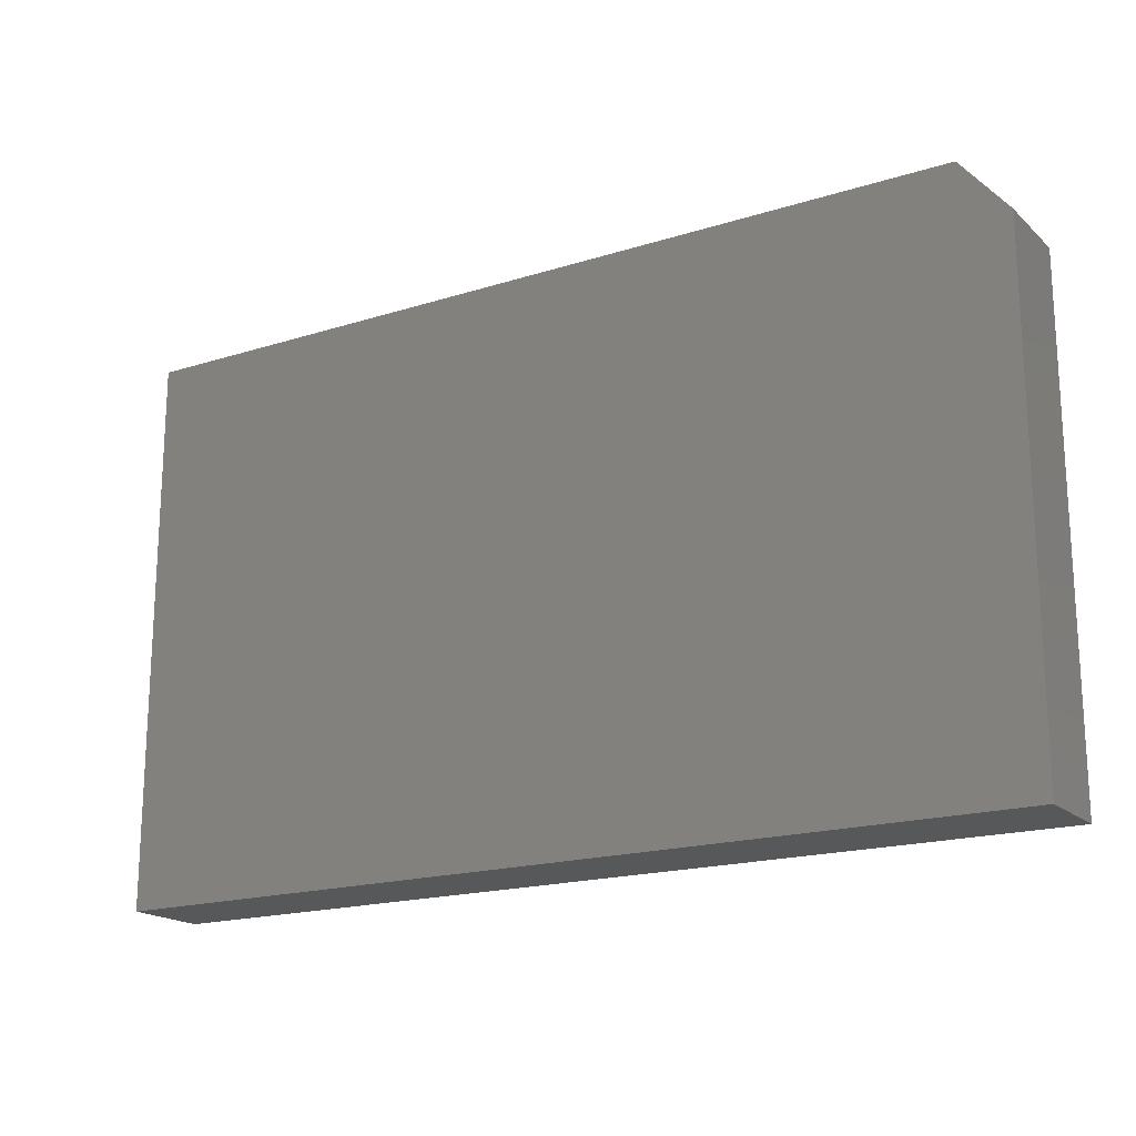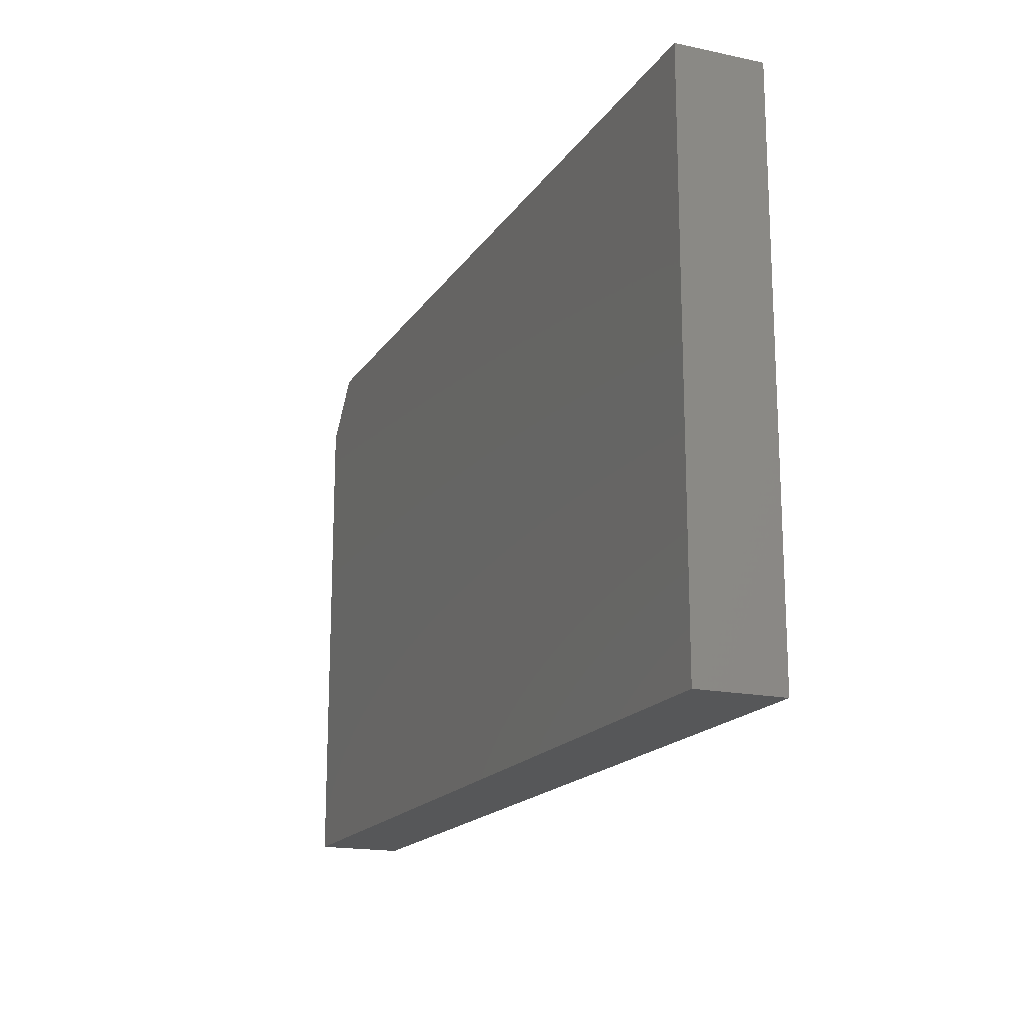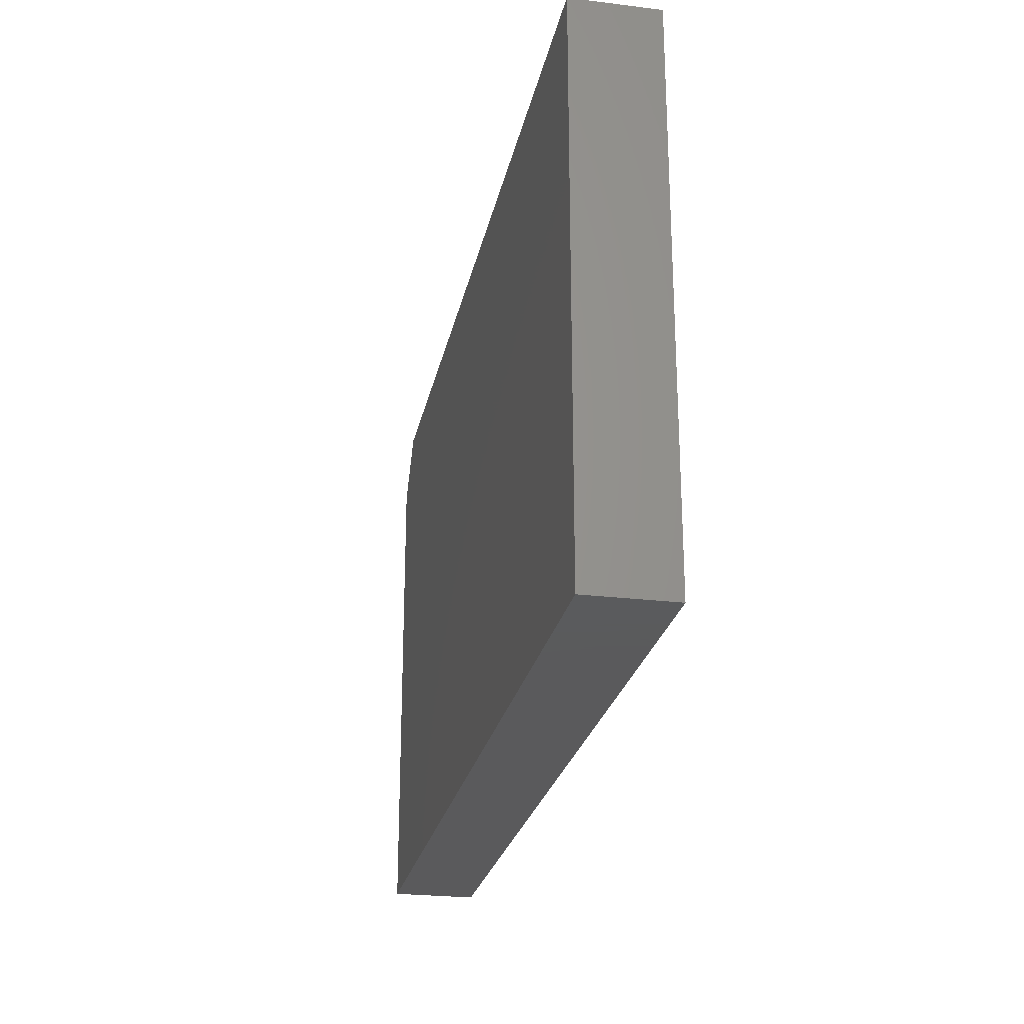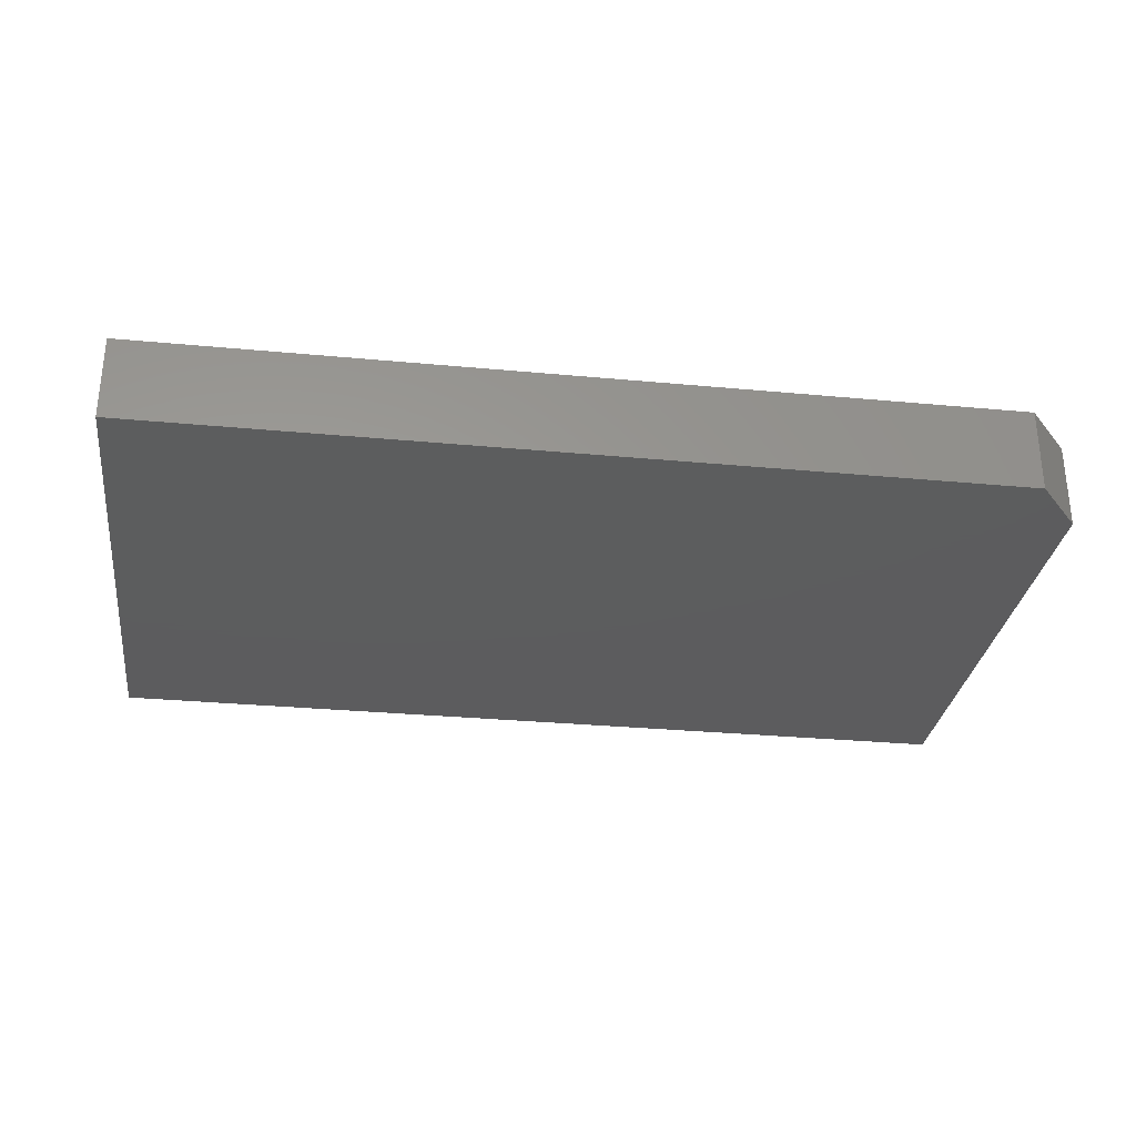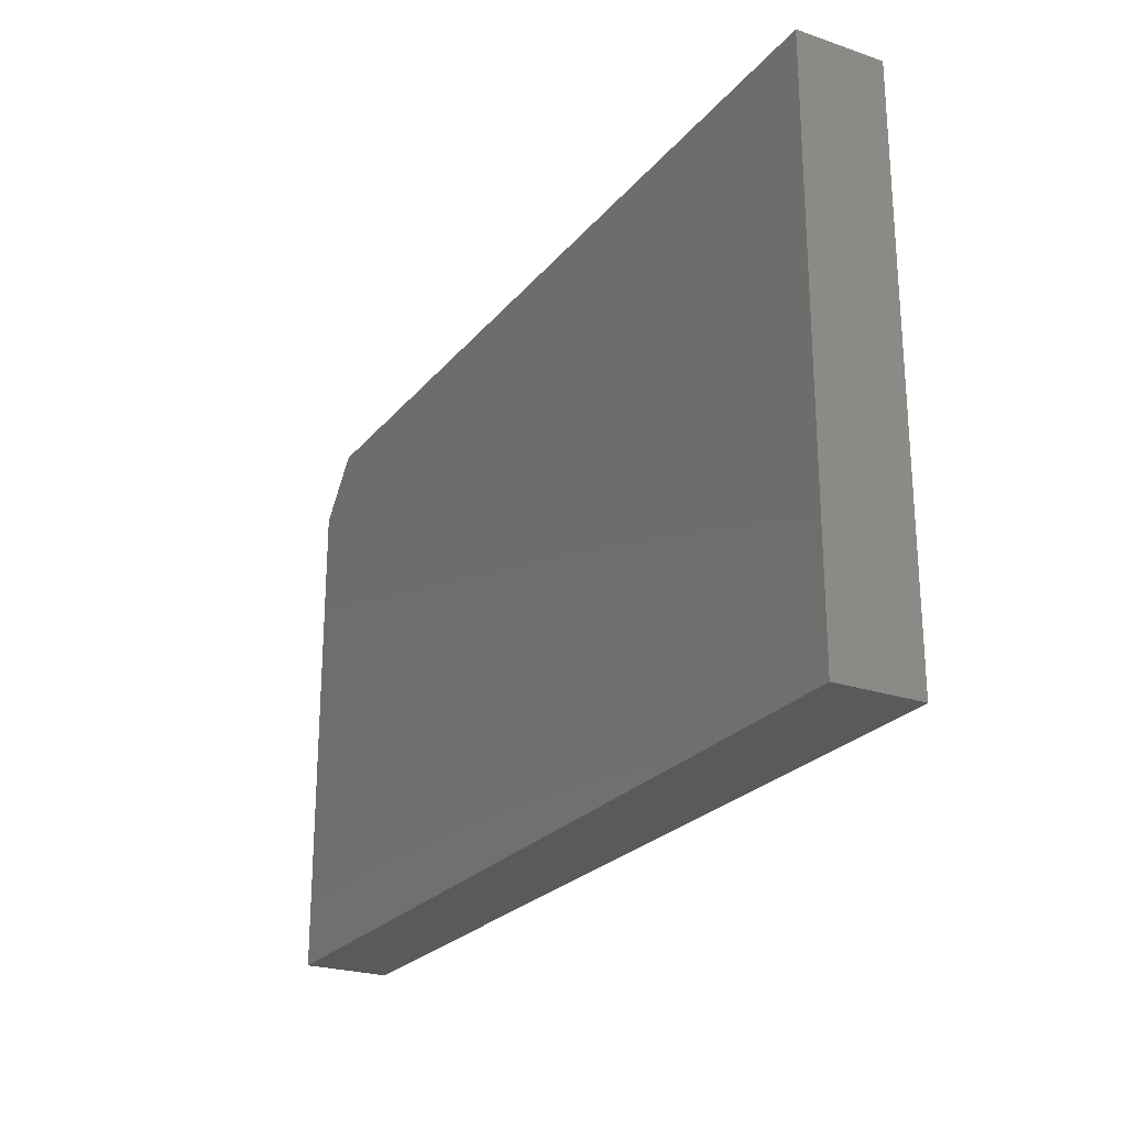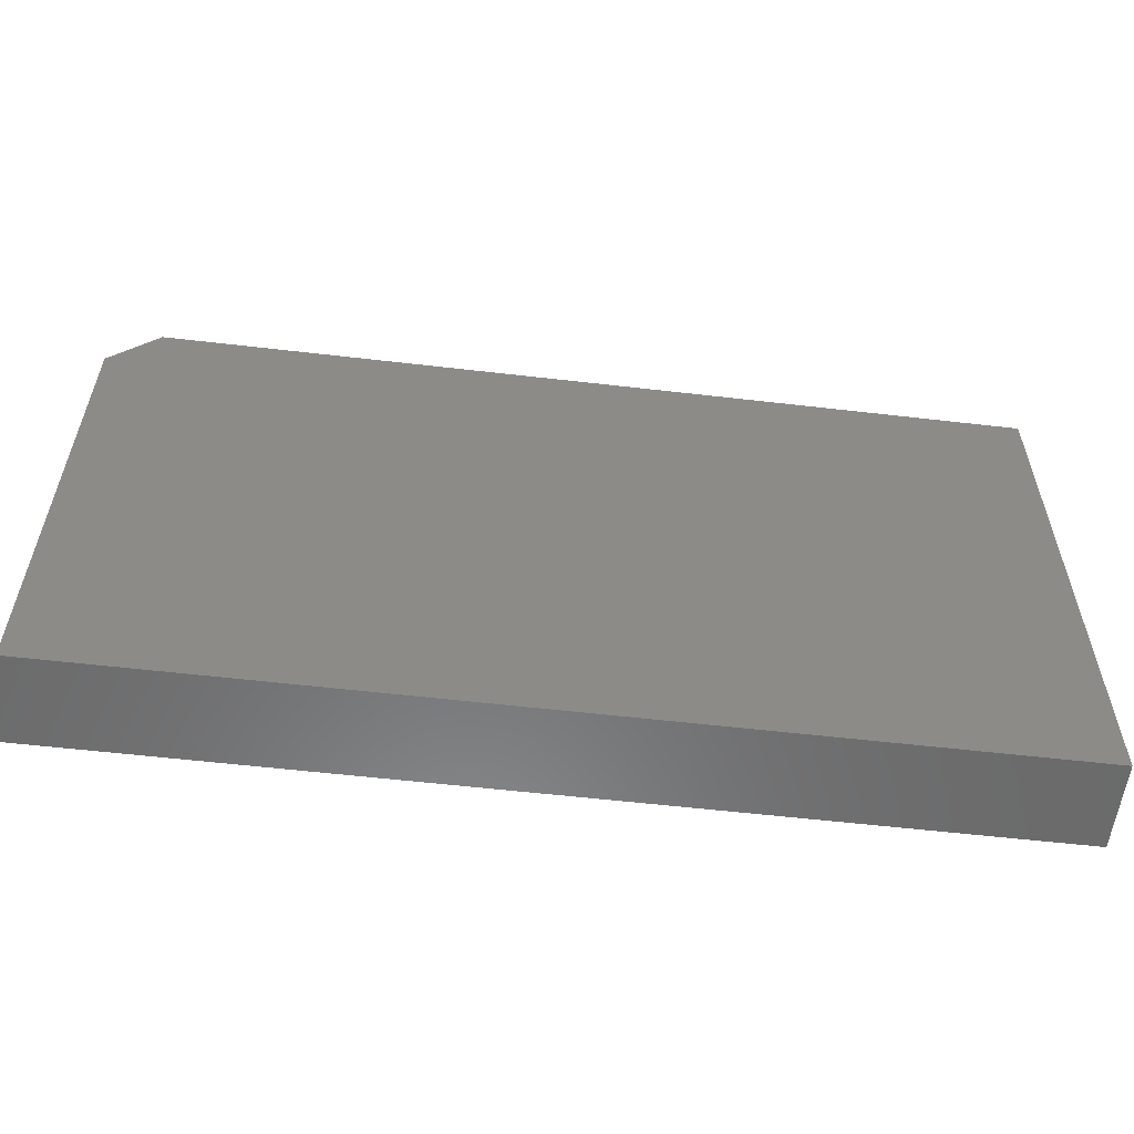
<metadata>
{"format":"stl","ext":"stl","renderer":"f3d","projection":"perspective","resolution":1024,"background":"white","views":[{"elev":-18.3,"azim":-148.6,"up":"+Y"},{"elev":-17.4,"azim":67.2,"up":"+Y"},{"elev":-24.8,"azim":78.7,"up":"+Y"},{"elev":-30.1,"azim":172.2,"up":"+Z"},{"elev":-24.2,"azim":60.8,"up":"+Y"},{"elev":-57.2,"azim":-6.9,"up":"+Y"}]}
</metadata>
<code>
# stl→obj: 10 verts, 16 faces
v 0.03906 0.4579 -0.07031
v 0.75 0.4579 -0.07031
v 0 0.411 -0.07031
v 0.75 0 -0.07031
v 0 0 -0.07031
v 0 0 0
v 0.75 0 0
v 0 0.411 0
v 0.75 0.4579 0
v 0.03906 0.4579 0
f 1 2 3
f 3 2 4
f 3 4 5
f 6 7 8
f 8 7 9
f 8 9 10
f 3 5 8
f 8 5 6
f 2 1 9
f 9 1 10
f 10 1 8
f 8 1 3
f 4 2 7
f 7 2 9
f 5 4 6
f 6 4 7

</code>
